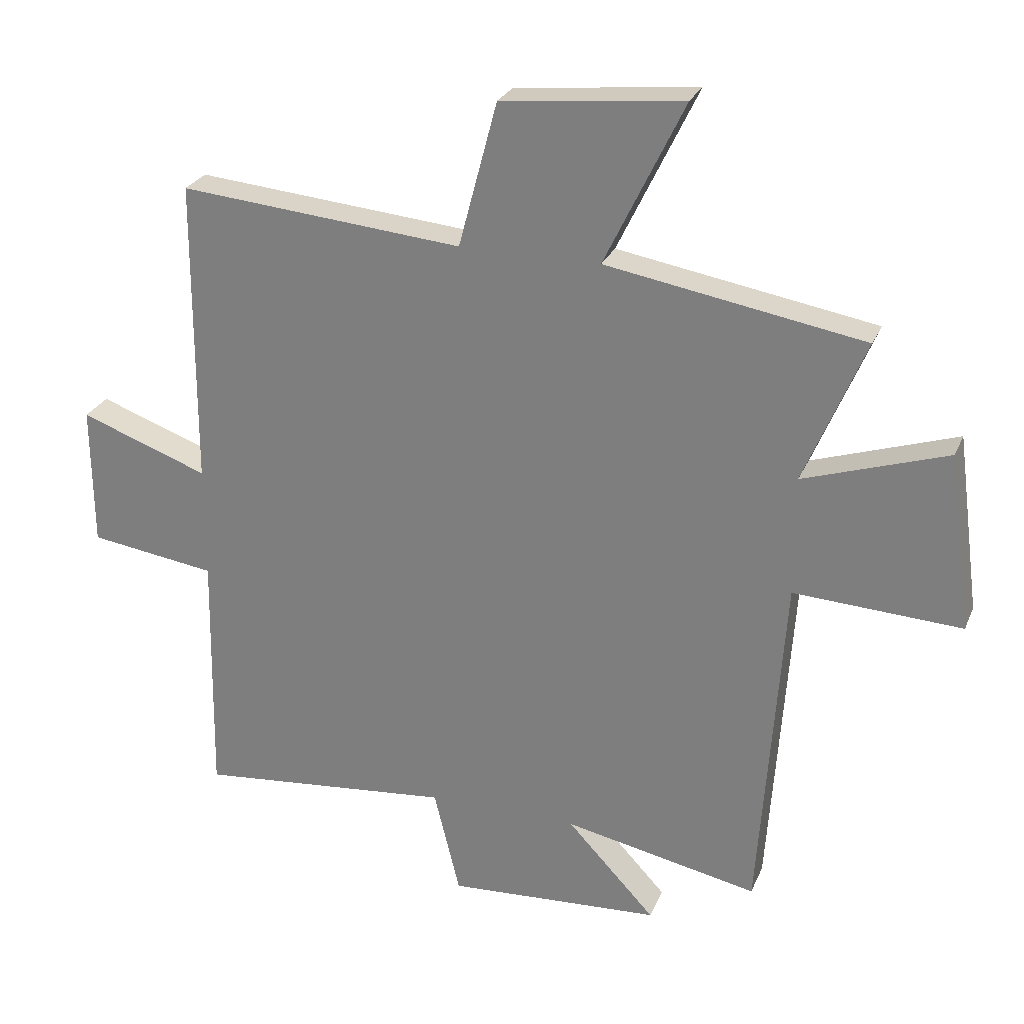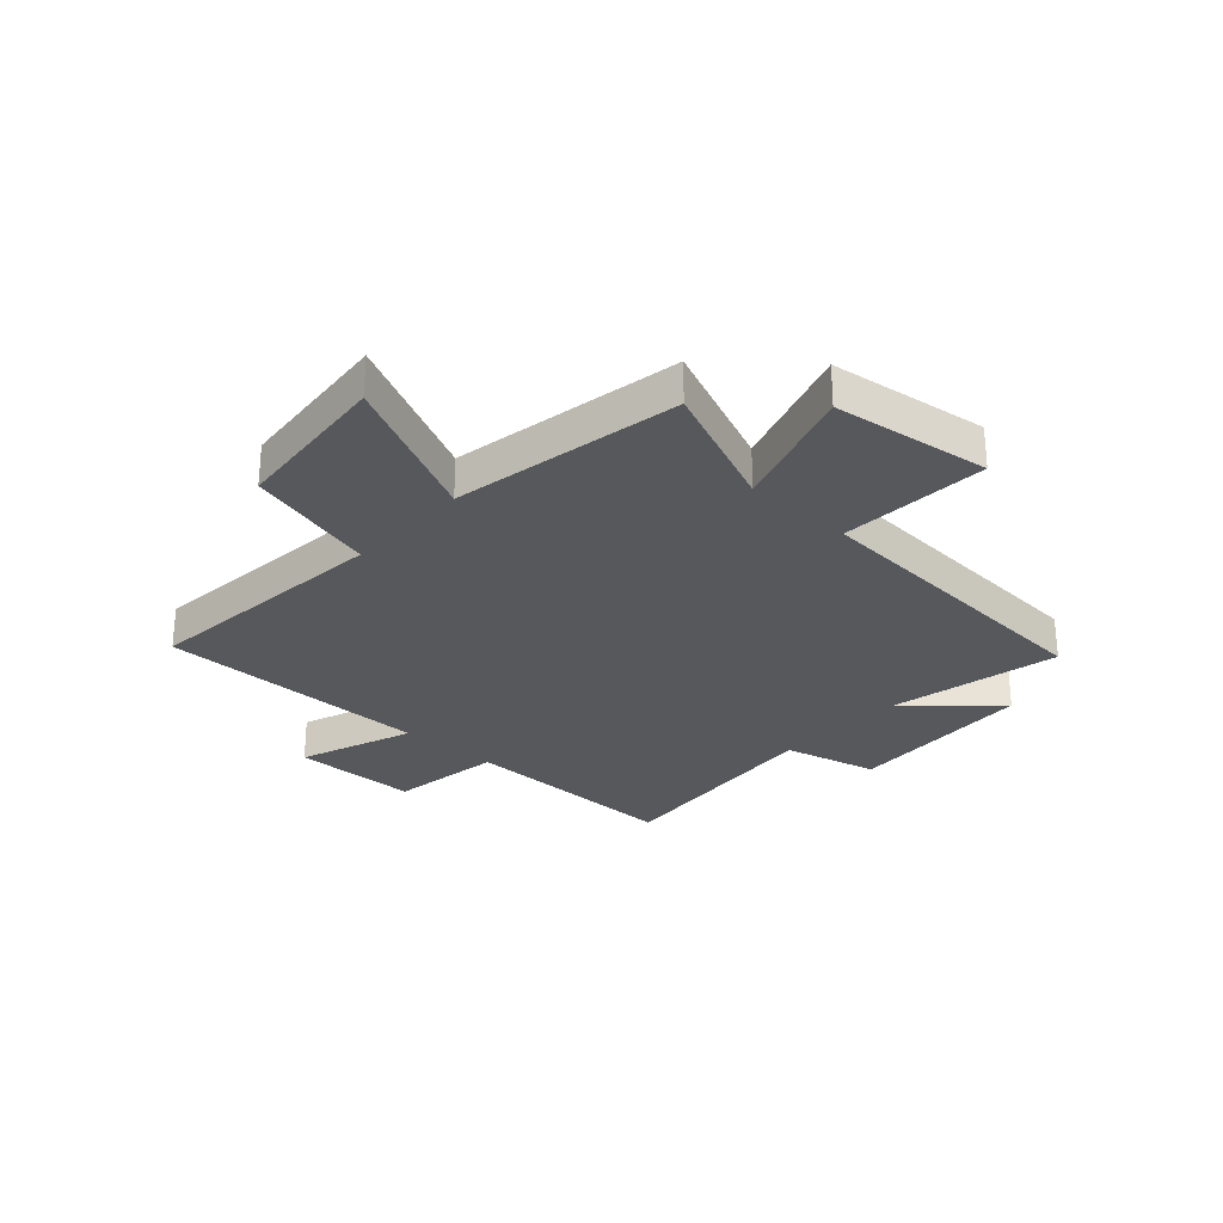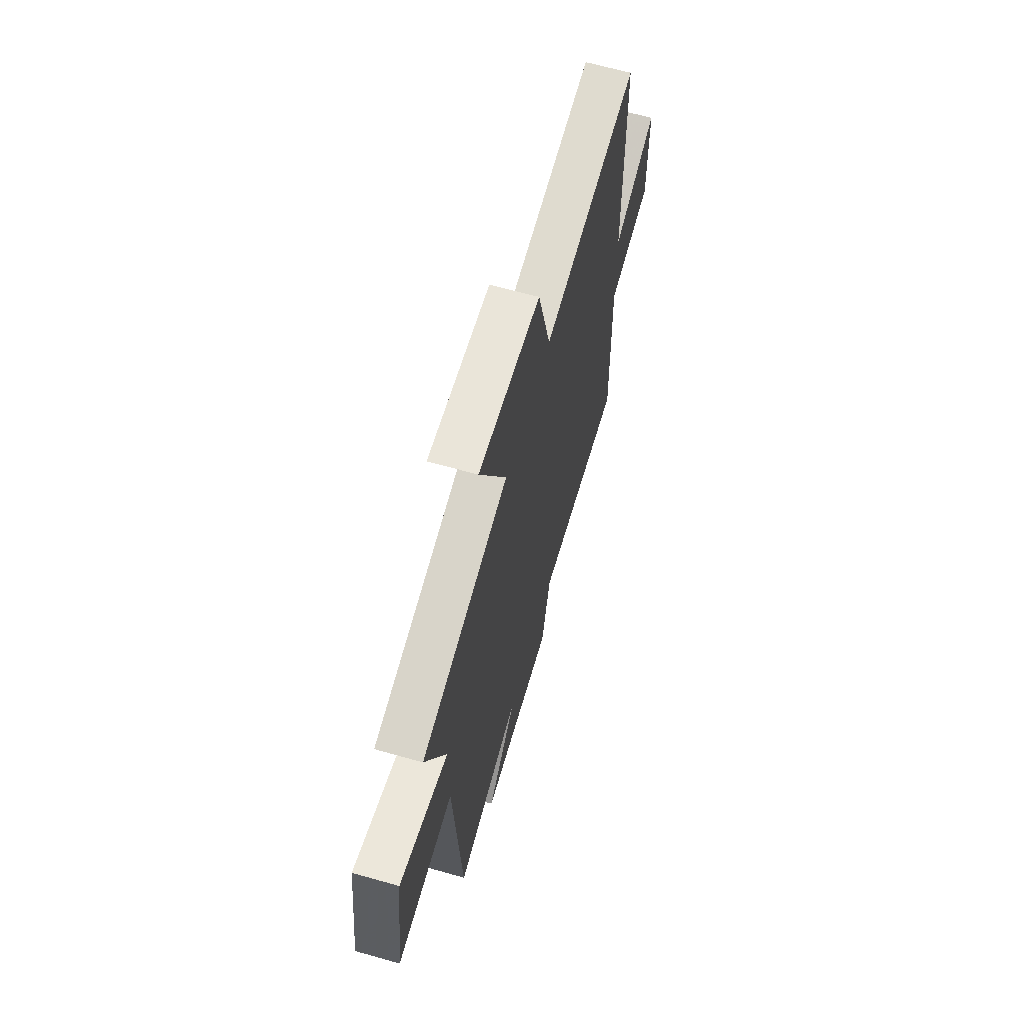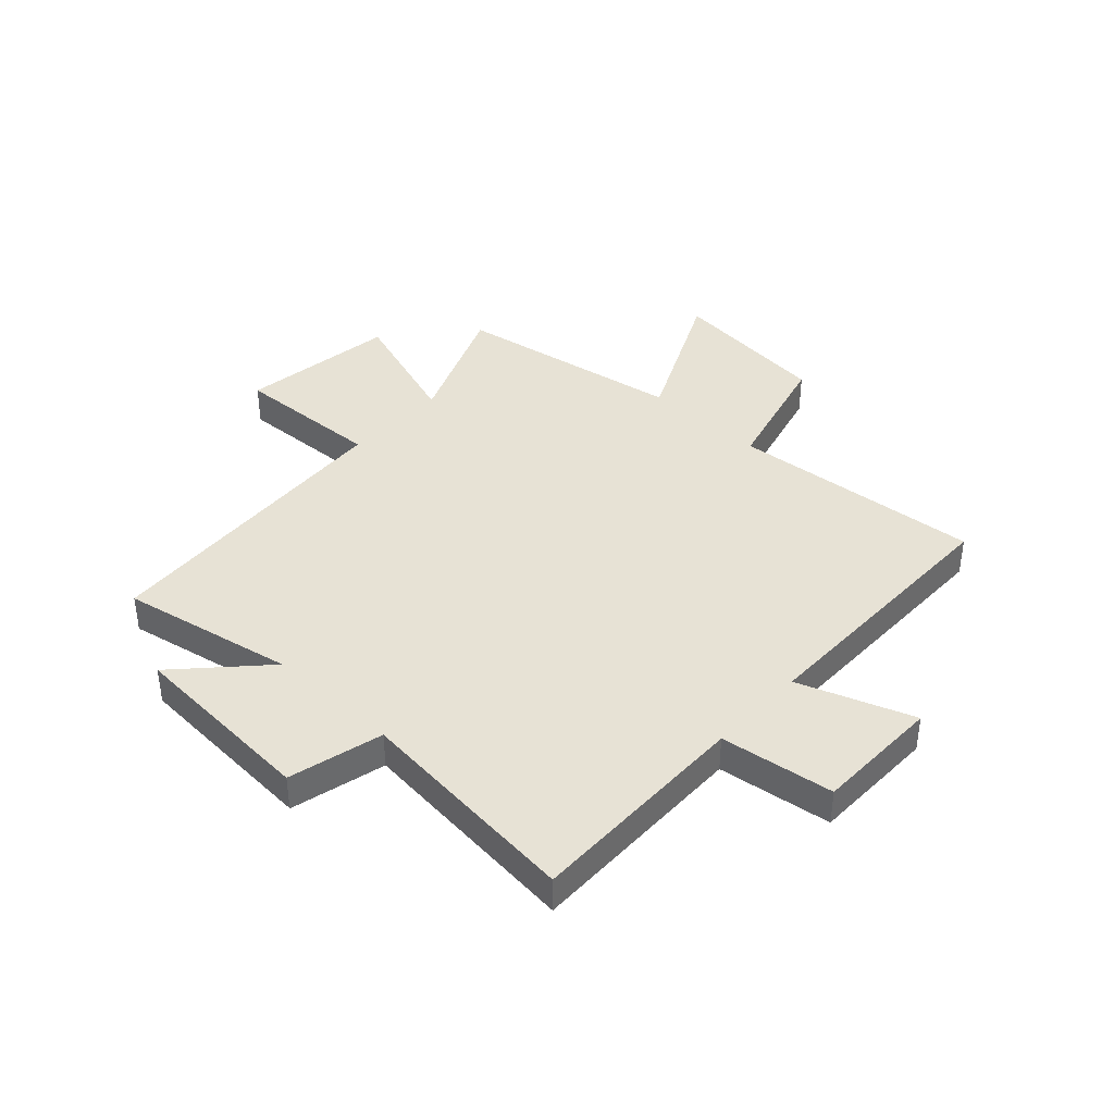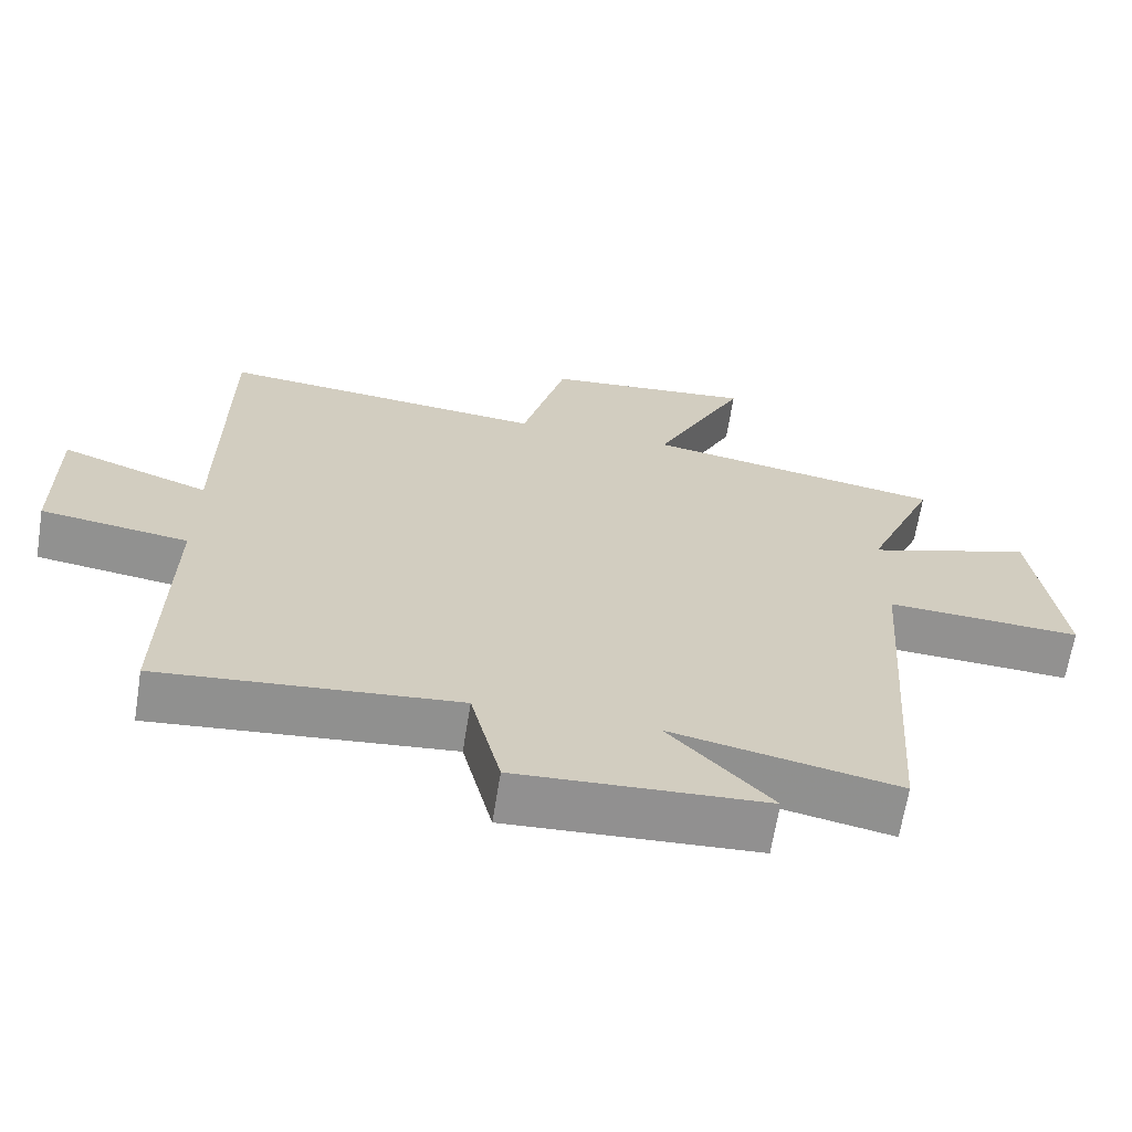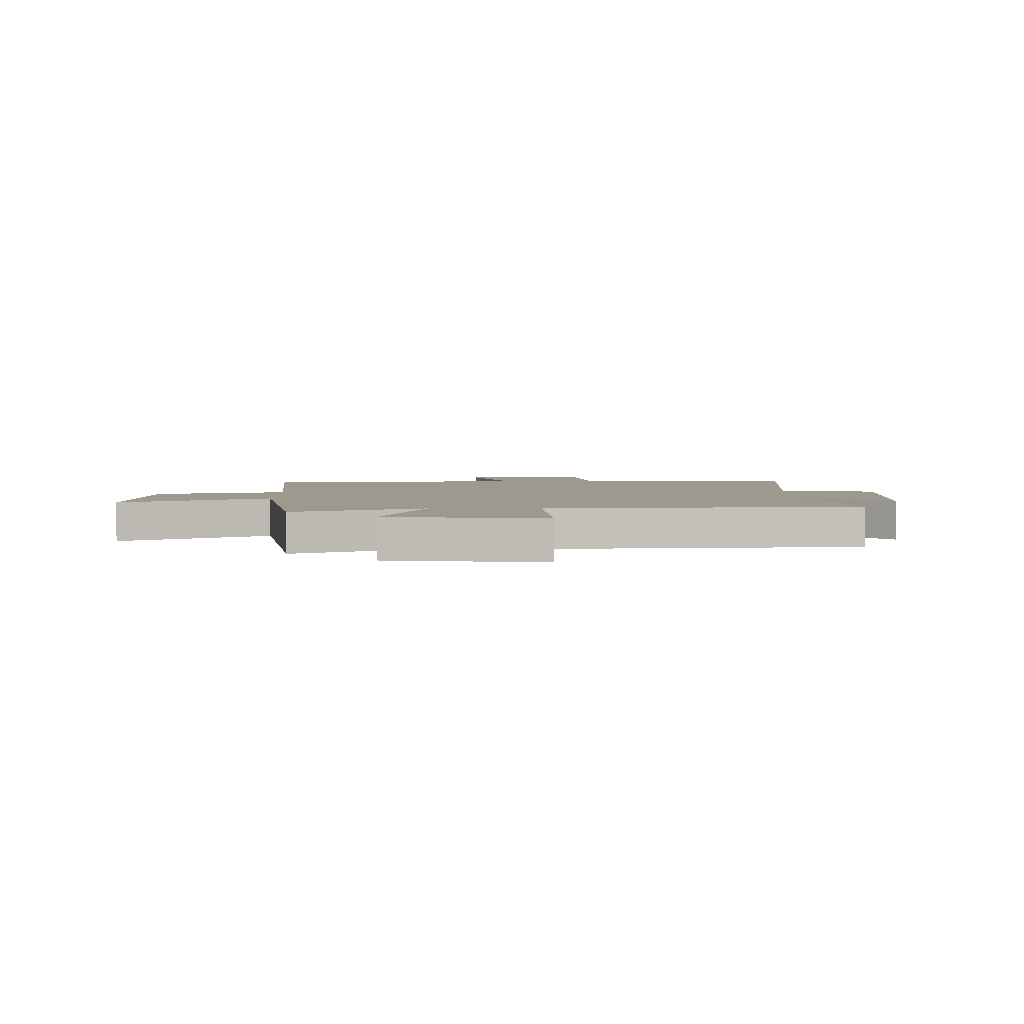
<metadata>
{"format":"obj","ext":"obj","renderer":"f3d","projection":"perspective","resolution":1024,"background":"white","views":[{"elev":26.3,"azim":19.4,"up":"+Z"},{"elev":-28.0,"azim":47.6,"up":"+Y"},{"elev":65.1,"azim":105.9,"up":"+Z"},{"elev":40.1,"azim":-137.0,"up":"+Y"},{"elev":-66.0,"azim":-9.1,"up":"+Z"},{"elev":3.5,"azim":89.4,"up":"+Y"}]}
</metadata>
<code>
v -0.498 0.07 0.541
v -0.042 0.07 0.5
v 0.02 0.07 0.734
v 0.312 0.07 0.764
v 0.184 0.07 0.5
v 0.598 0.07 0.429
v 0.5 0.07 0.195
v 0.731 0.07 0.271
v 0.769 0.07 -0.013
v 0.5 0.07 0.001
v 0.461 0.07 -0.563
v 0.148 0.07 -0.5
v 0.29 0.07 -0.651
v -0.054 0.07 -0.671
v -0.096 0.07 -0.5
v -0.507 0.07 -0.54
v -0.5 0.07 -0.135
v -0.705 0.07 -0.106
v -0.707 0.07 0.122
v -0.5 0.07 0.047
v -0.498 0 0.541
v -0.042 0 0.5
v 0.02 0 0.734
v 0.312 0 0.764
v 0.184 0 0.5
v 0.598 0 0.429
v 0.5 0 0.195
v 0.731 0 0.271
v 0.769 0 -0.013
v 0.5 0 0.001
v 0.461 0 -0.563
v 0.148 0 -0.5
v 0.29 0 -0.651
v -0.054 0 -0.671
v -0.096 0 -0.5
v -0.507 0 -0.54
v -0.5 0 -0.135
v -0.705 0 -0.106
v -0.707 0 0.122
v -0.5 0 0.047
f 17 18 19 20
f 17 20 1 2
f 15 16 17 2
f 12 13 14 15
f 12 15 2 3
f 10 11 12 3
f 7 8 9 10
f 5 6 7
f 5 7 10
f 3 4 5
f 3 5 10
f 40 39 38 37
f 22 21 40 37
f 22 37 36 35
f 35 34 33 32
f 23 22 35 32
f 23 32 31 30
f 30 29 28 27
f 27 26 25
f 30 27 25
f 25 24 23
f 30 25 23
f 1 21 22 2
f 2 22 23 3
f 3 23 24 4
f 4 24 25 5
f 5 25 26 6
f 6 26 27 7
f 7 27 28 8
f 8 28 29 9
f 9 29 30 10
f 10 30 31 11
f 11 31 32 12
f 12 32 33 13
f 13 33 34 14
f 14 34 35 15
f 15 35 36 16
f 16 36 37 17
f 17 37 38 18
f 18 38 39 19
f 19 39 40 20
f 20 40 21 1

</code>
